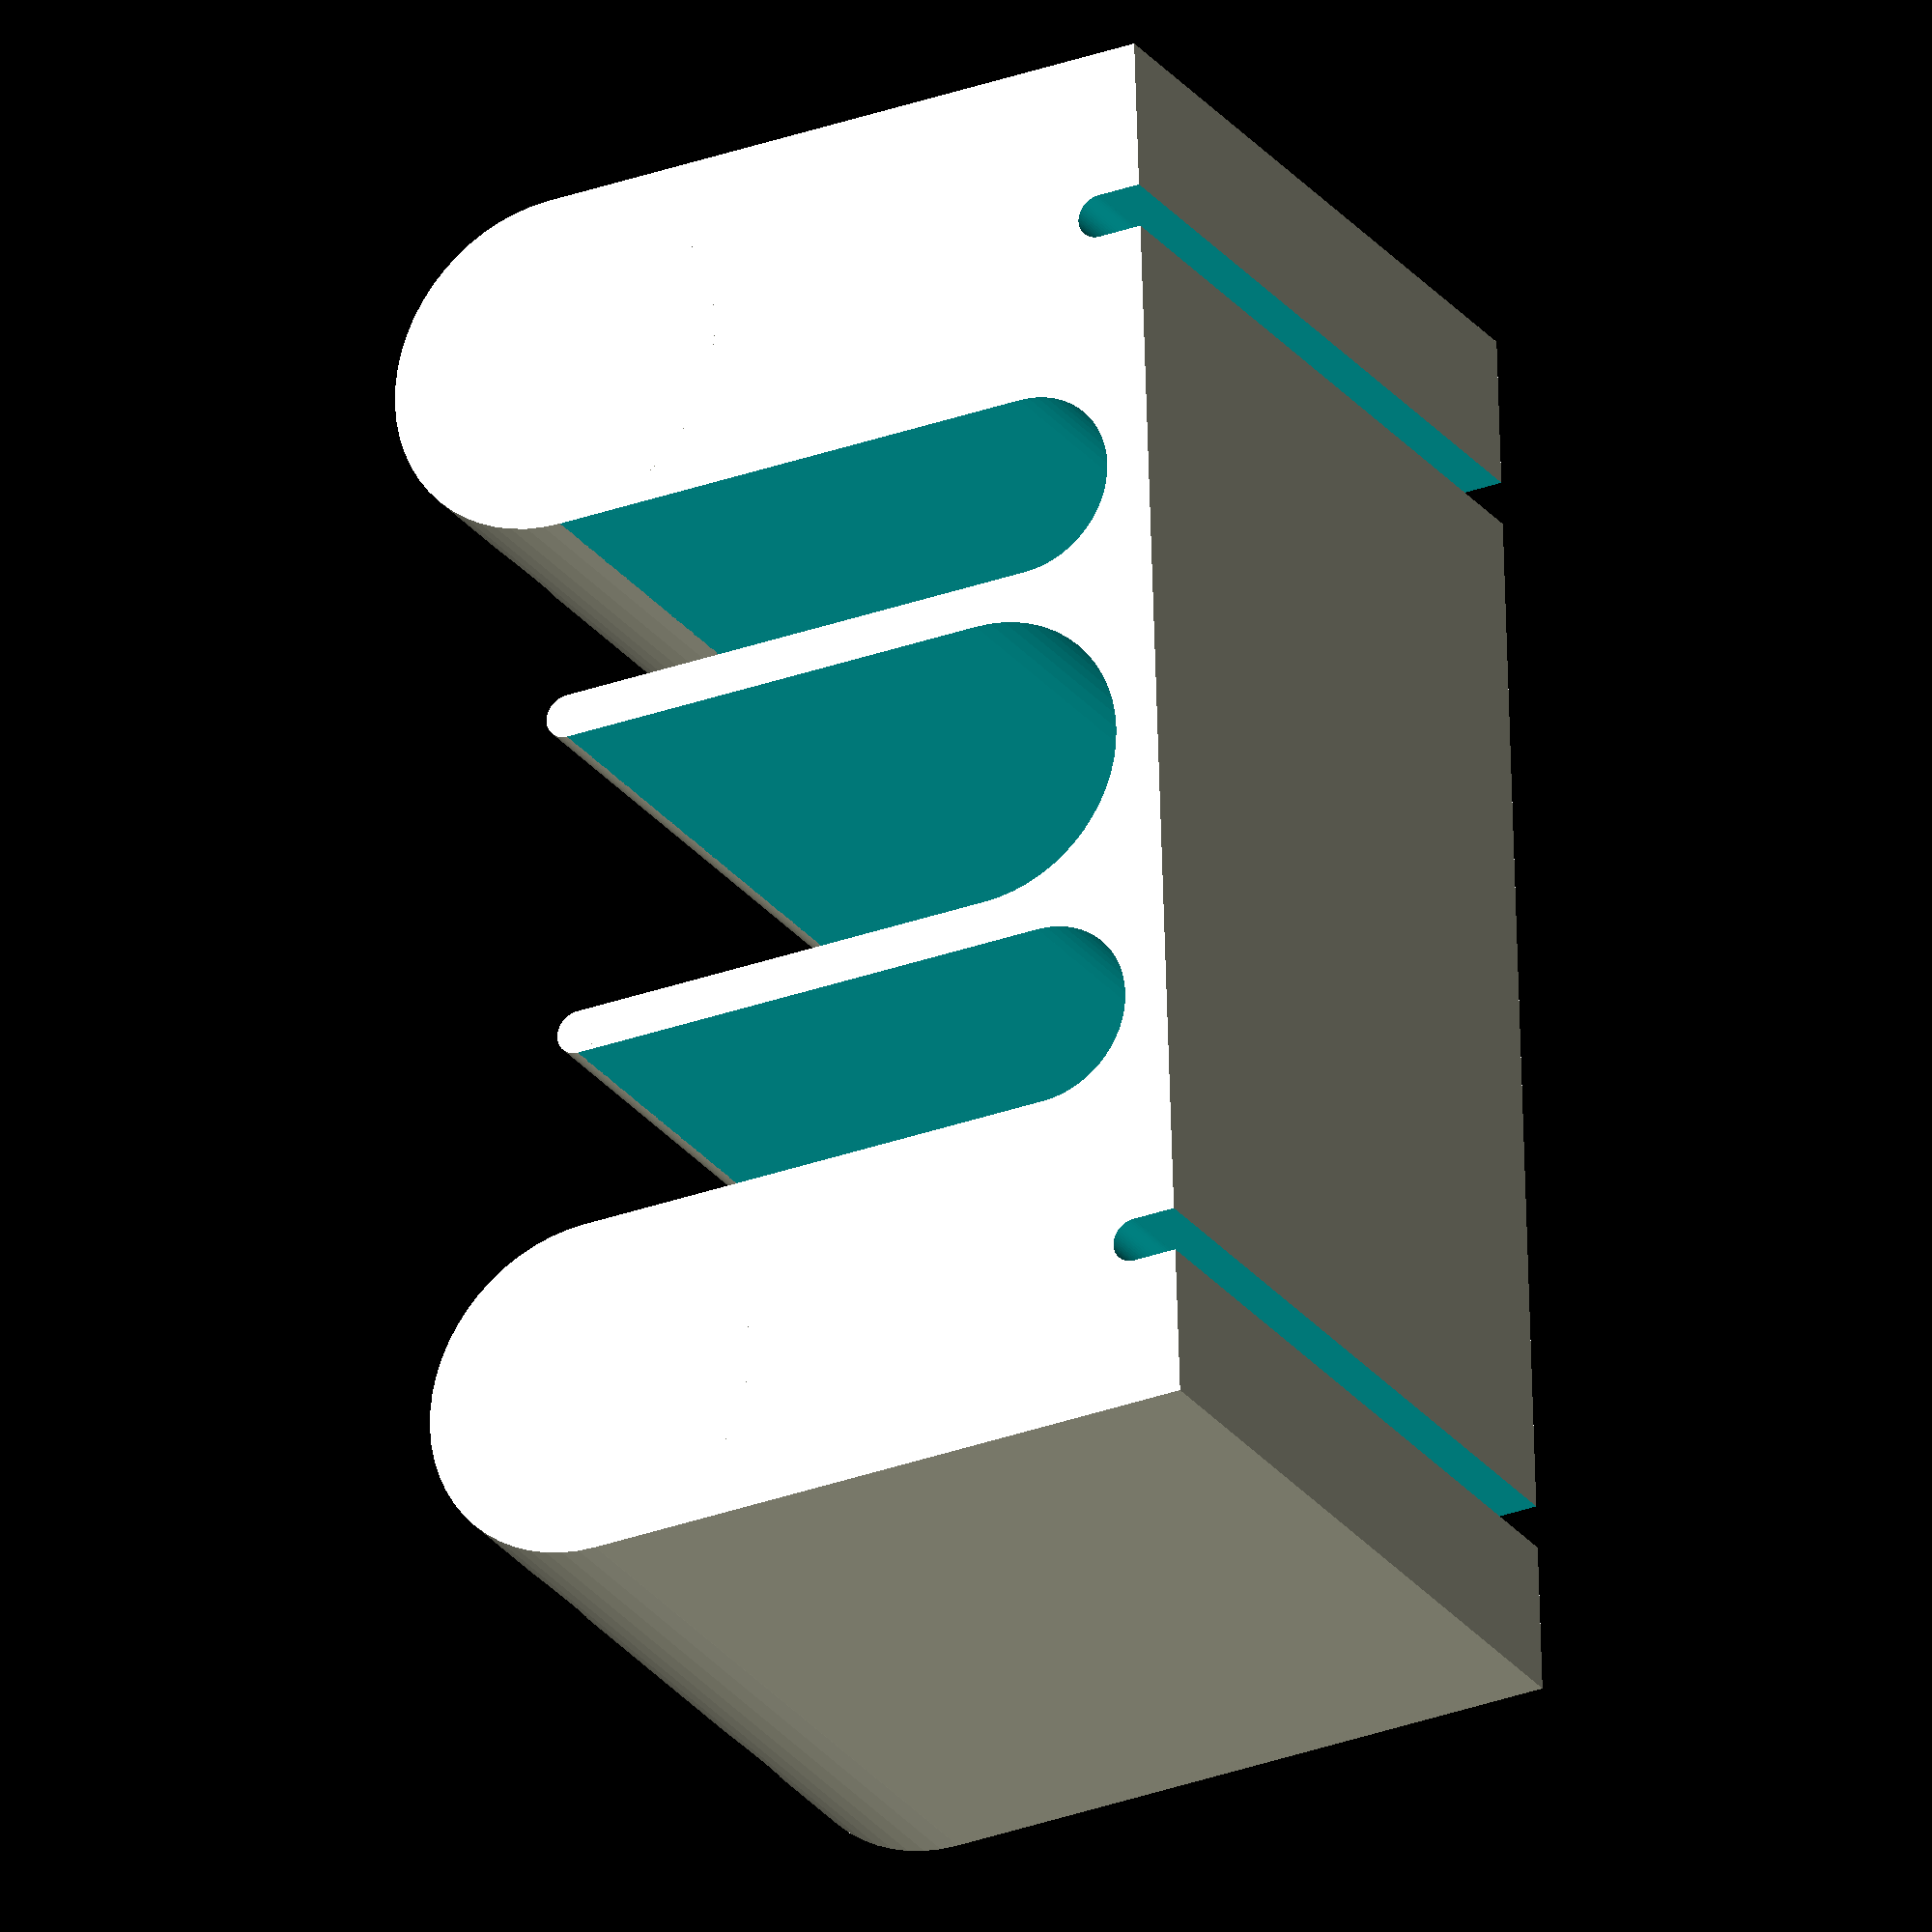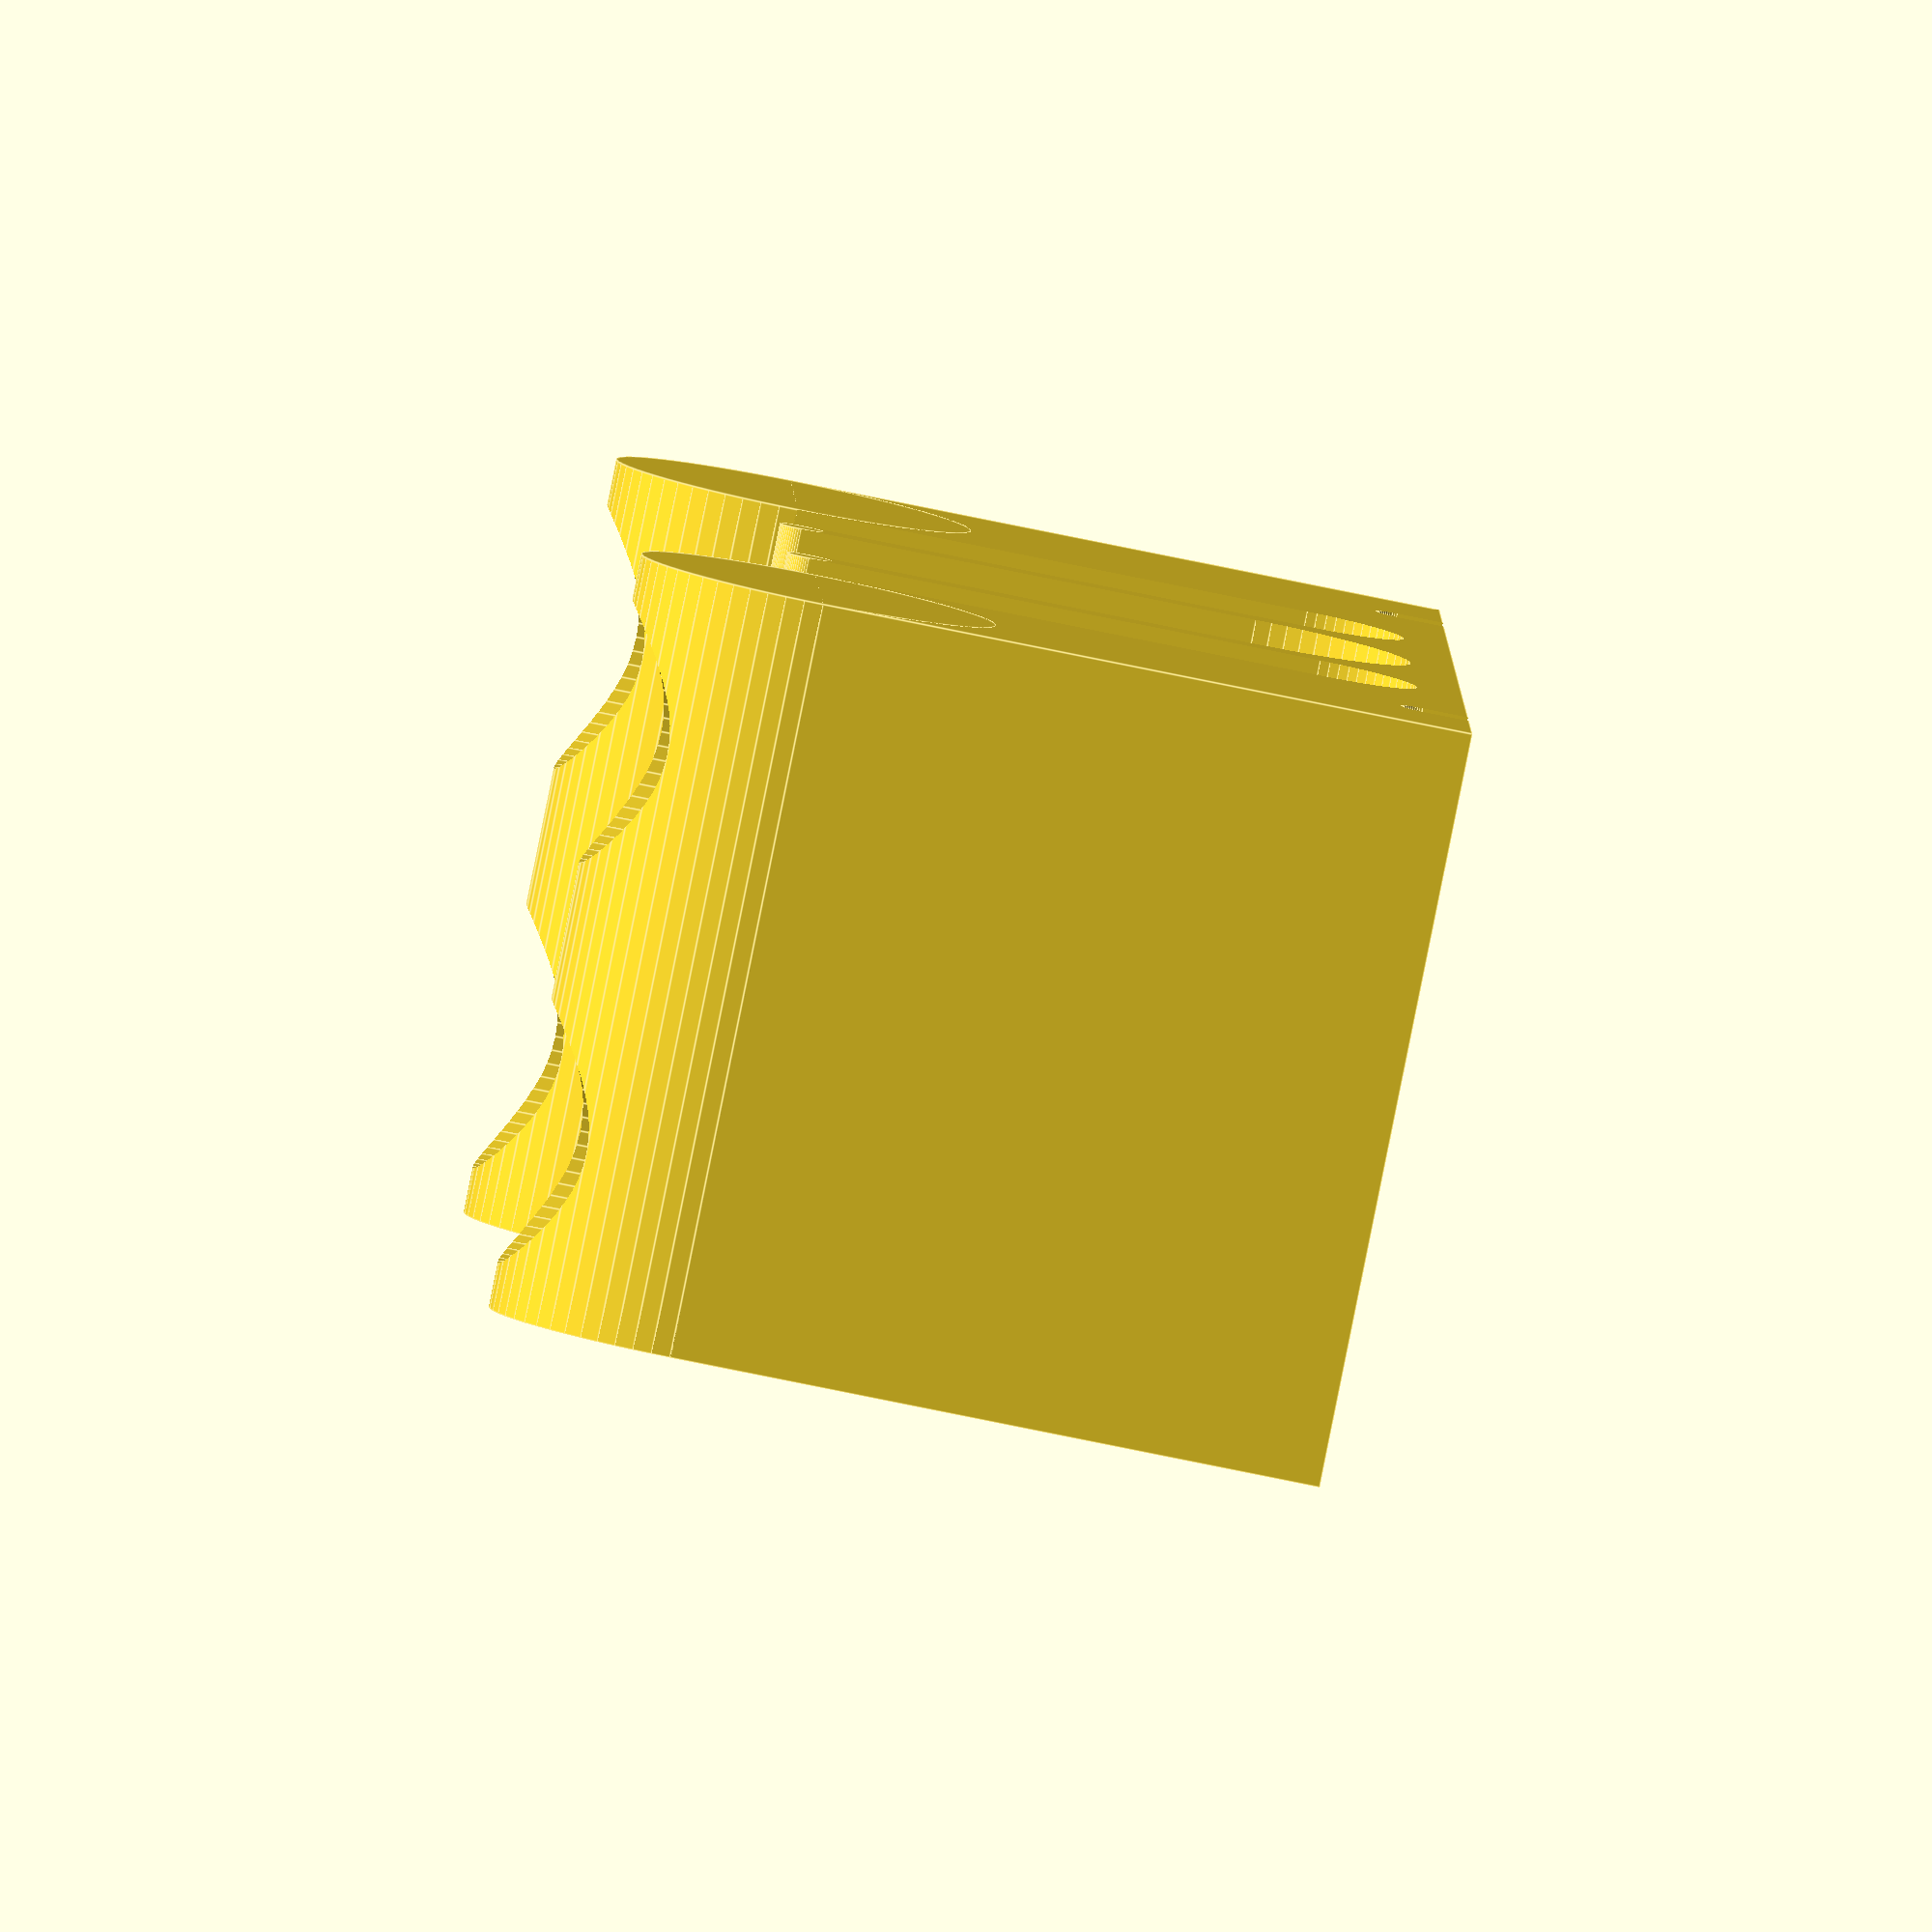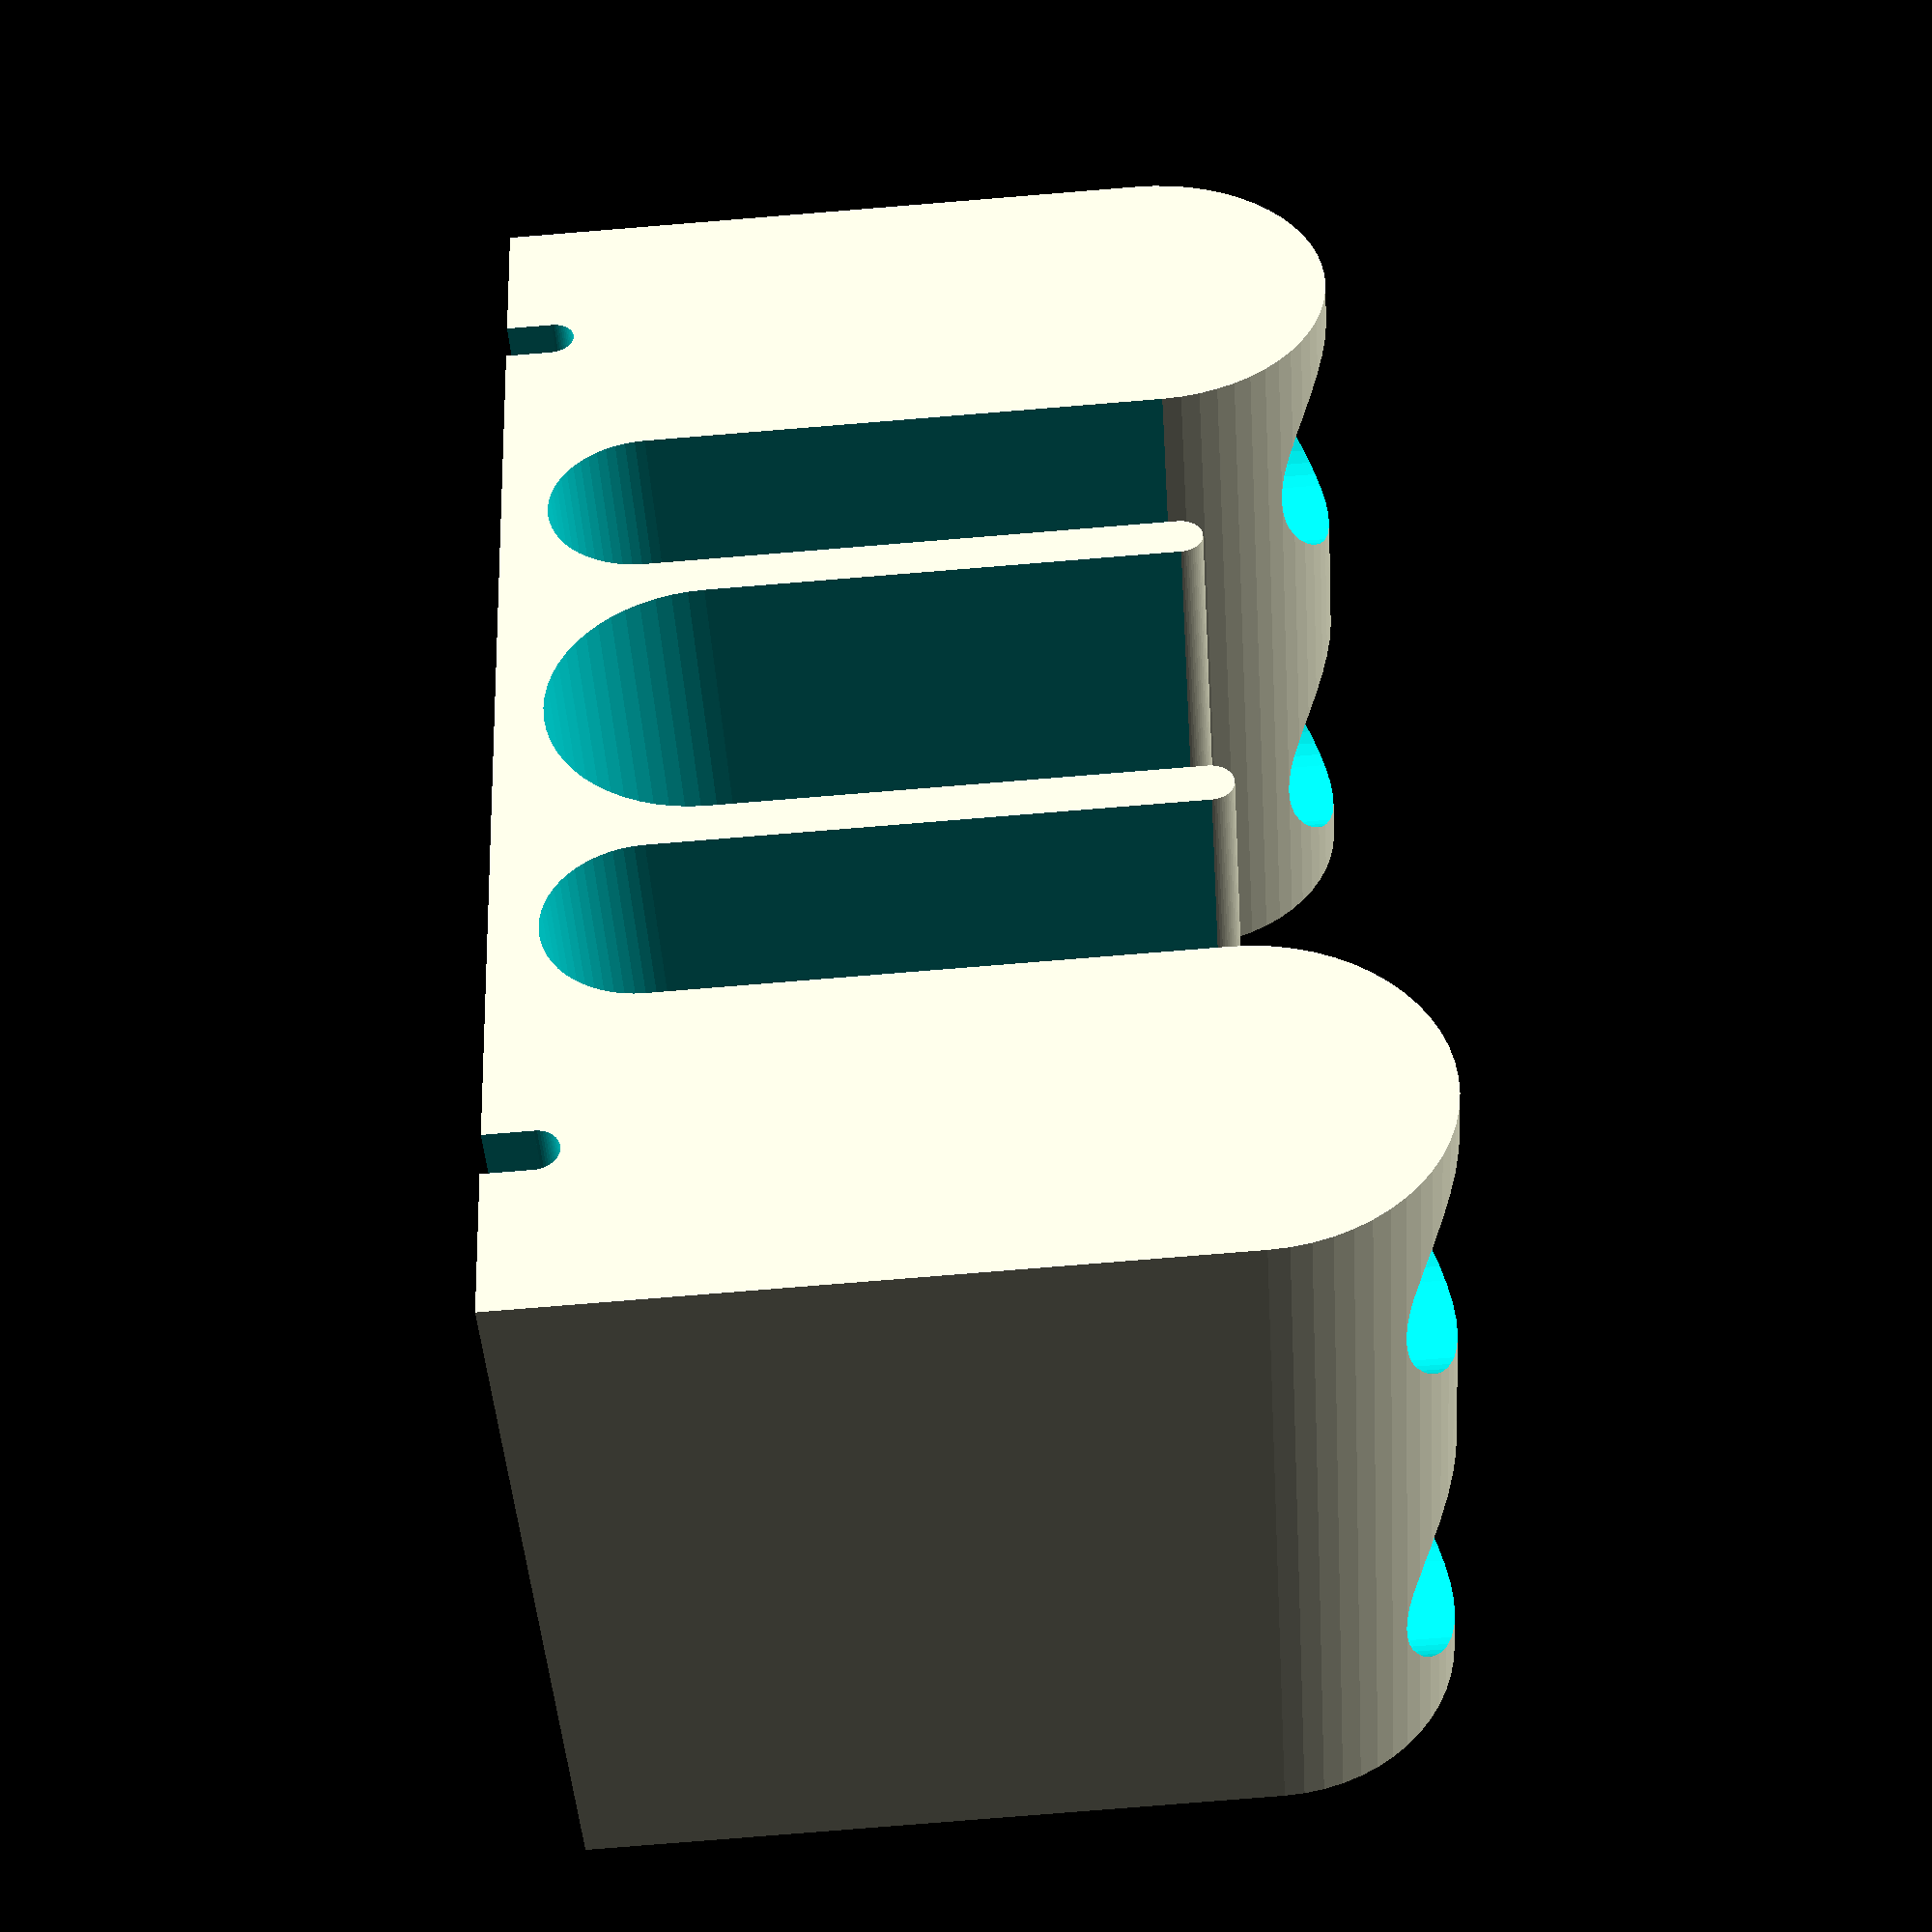
<openscad>
// Used to hold scrub brushes and sponges near the kitchen sink
$fn=60;
totalLength = 100;
hole1Diameter = 35;
hole3Diameter = 35;
slotDepth = 80;
slot1Width = 25;
slot2Width = 40;
slot3Width = 25;
wallThickness = 6;
floorThickness = 6;
hole1x = wallThickness;
slot1x = hole1x + hole1Diameter + wallThickness;
slot2x = slot1x + slot1Width + wallThickness;
slot3x = slot2x + slot2Width + wallThickness;
hole3x = slot3x + slot3Width + wallThickness;
totalWidth = hole3x + hole3Diameter + wallThickness;
overcut = 1;

difference() {
    union() {
        cube([totalWidth, totalLength, floorThickness + slotDepth]);
        translate([hole1x + hole1Diameter/2, 0, floorThickness + slotDepth]) rotate([-90,0,0])
        cylinder(r=(wallThickness + hole1Diameter/2), h=totalLength);
        translate([hole3x + hole3Diameter/2, 0, floorThickness + slotDepth]) rotate([-90,0,0])
        cylinder(r=(wallThickness + hole3Diameter/2), h=totalLength);
        translate([slot2x - wallThickness/2, 0, floorThickness + slotDepth]) rotate([-90,0,0])
        cylinder(r=wallThickness/2, h=totalLength);
        translate([slot3x - wallThickness/2, 0, floorThickness + slotDepth]) rotate([-90,0,0])
        cylinder(r=wallThickness/2, h=totalLength);
    }

    // left holes
    translate([hole1x + hole1Diameter/2, wallThickness + hole1Diameter/2, floorThickness + hole1Diameter/2]) {
        cylinder(r=hole1Diameter/2, h=slotDepth + wallThickness + overcut);
        sphere(r=hole1Diameter/2);
    }
    translate([hole1x + hole1Diameter/2, totalLength - wallThickness - hole1Diameter/2, floorThickness + hole1Diameter/2]) {
        cylinder(r=hole1Diameter/2, h=slotDepth + wallThickness + overcut);
        sphere(r=hole1Diameter/2);
    }
    translate([hole1x + hole1Diameter/2 - floorThickness/2, -overcut, -overcut])
        cube([floorThickness, totalLength + 2*overcut, floorThickness + overcut]);
    translate([hole1x + hole1Diameter/2, -overcut, floorThickness]) rotate([-90,0,0])
        cylinder(r=floorThickness/2, h=totalLength + 2*overcut);

    // slot 1
    translate([slot1x, -overcut, floorThickness + slot1Width/2])
        cube([slot1Width, totalLength + 2*overcut, slotDepth + overcut]);
    translate([slot1x + slot1Width/2, -overcut, floorThickness + slot1Width/2]) rotate([-90,0,0])
        cylinder(r=slot1Width/2, h=totalLength + 2*overcut);

    // slot 2
    translate([slot2x, -overcut, floorThickness + slot2Width/2])
        cube([slot2Width, totalLength + 2*overcut, slotDepth + overcut]);
    translate([slot2x + slot2Width/2, -overcut, floorThickness + slot2Width/2]) rotate([-90,0,0])
        cylinder(r=slot2Width/2, h=totalLength + 2*overcut);

    // slot 3
    translate([slot3x, -overcut, floorThickness + slot3Width/2])
        cube([slot3Width, totalLength + 2*overcut, slotDepth + overcut]);
    translate([slot3x + slot3Width/2, -overcut, floorThickness + slot3Width/2]) rotate([-90,0,0])
        cylinder(r=slot3Width/2, h=totalLength + 2*overcut);

    // right holes
    translate([hole3x + hole3Diameter/2, wallThickness + hole3Diameter/2, floorThickness + hole3Diameter/2]) {
        cylinder(r=hole3Diameter/2, h=slotDepth + wallThickness + overcut);
        sphere(r=hole3Diameter/2);
    }
    translate([hole3x + hole3Diameter/2, totalLength - wallThickness - hole3Diameter/2, floorThickness + hole3Diameter/2]) {
        cylinder(r=hole3Diameter/2, h=slotDepth + wallThickness + overcut);
        sphere(r=hole3Diameter/2);
    }
    translate([hole3x + hole3Diameter/2 - floorThickness/2, -overcut, -overcut])
        cube([floorThickness, totalLength + 2*overcut, floorThickness + overcut]);
    translate([hole3x + hole3Diameter/2, -overcut, floorThickness]) rotate([-90,0,0])
        cylinder(r=floorThickness/2, h=totalLength + 2*overcut);
};

</openscad>
<views>
elev=30.2 azim=273.7 roll=118.1 proj=o view=solid
elev=259.1 azim=263.7 roll=101.5 proj=o view=edges
elev=81.8 azim=233.6 roll=274.6 proj=p view=wireframe
</views>
